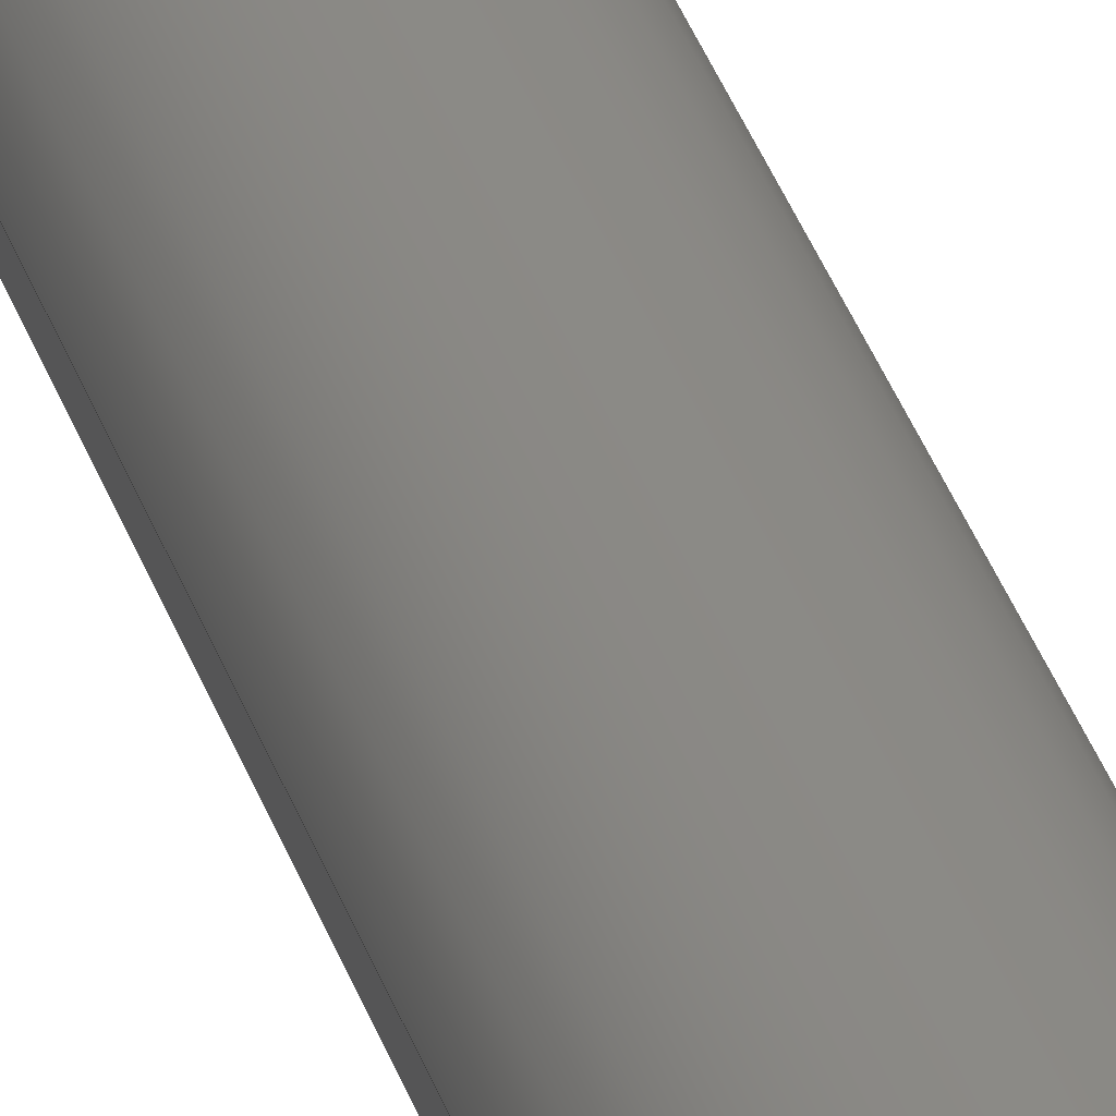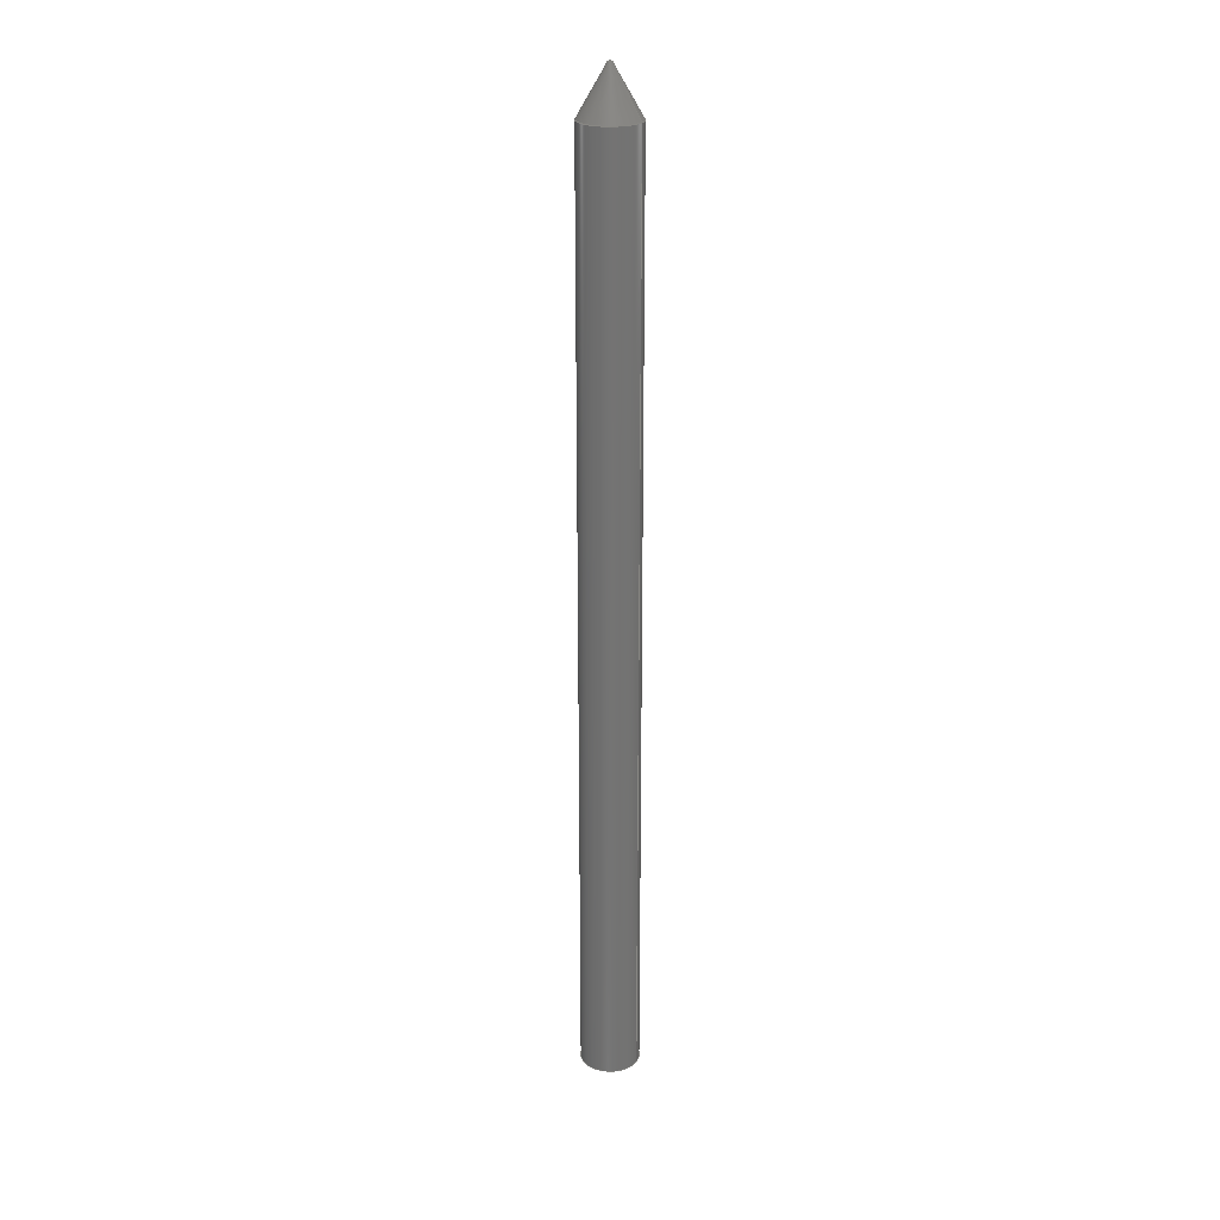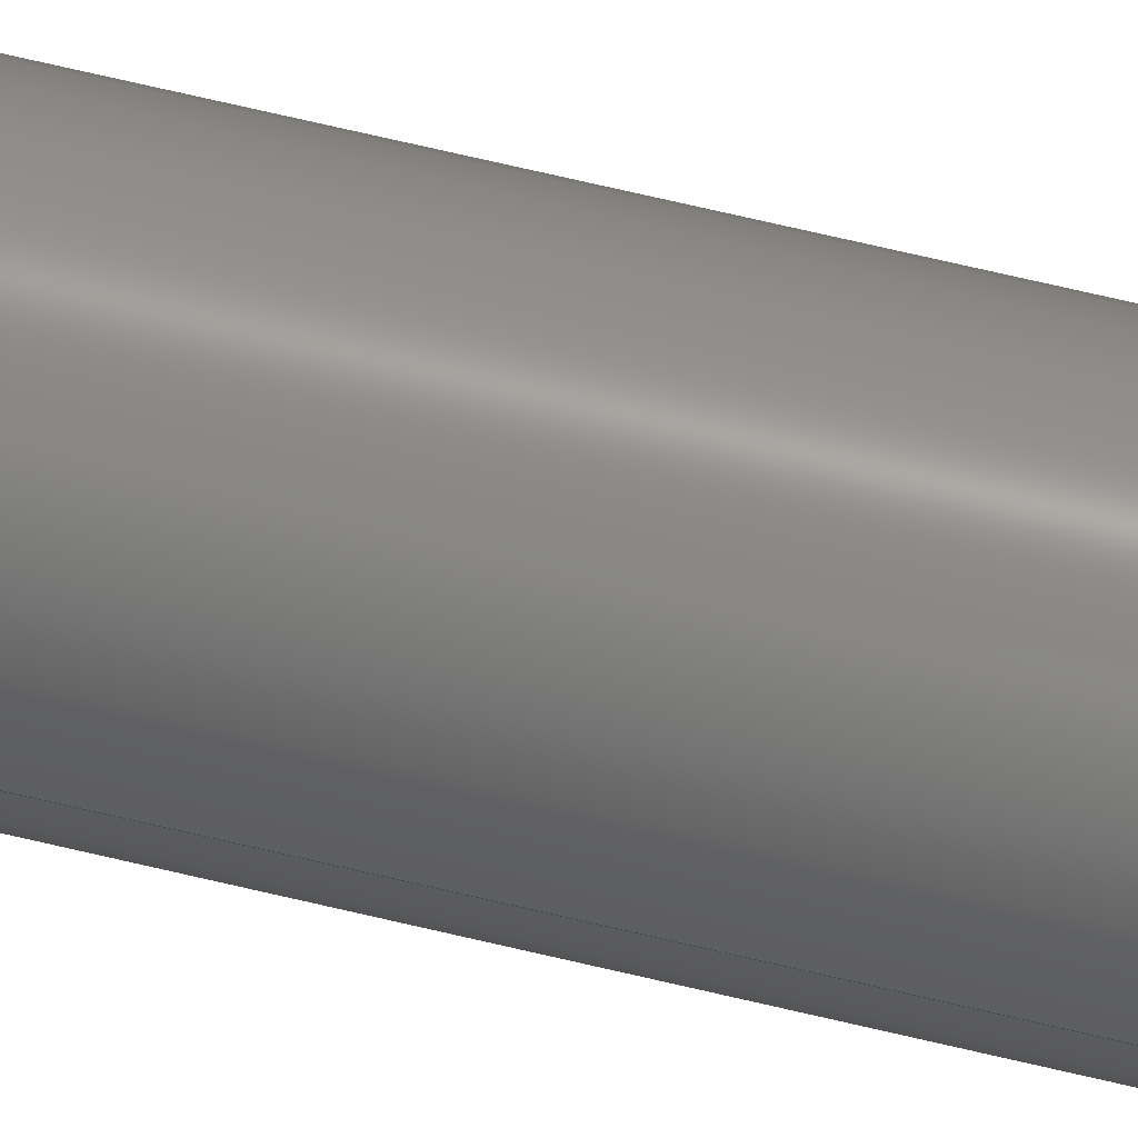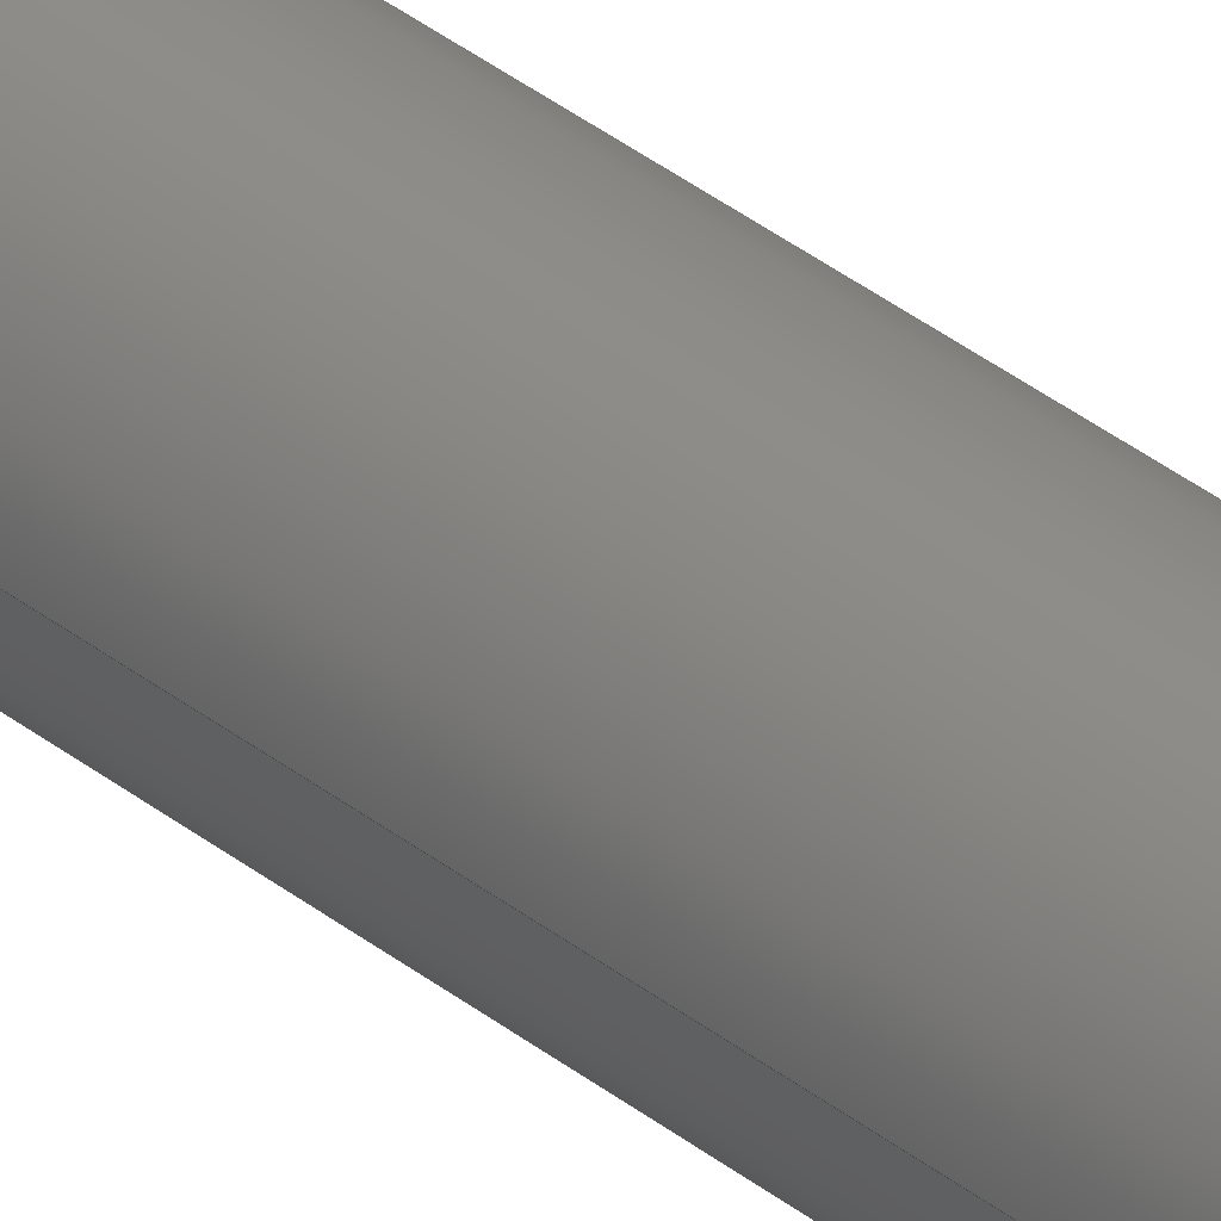
<metadata>
{"format":"step","ext":"step","renderer":"f3d","projection":"perspective","resolution":1024,"background":"white","views":[{"elev":30.9,"azim":164.8,"up":"+Y"},{"elev":24.3,"azim":-152.8,"up":"+Z"},{"elev":61.4,"azim":104.2,"up":"+Y"},{"elev":36.9,"azim":135.5,"up":"+Y"}]}
</metadata>
<code>
ISO-10303-21;
DATA;
#1 = CARTESIAN_POINT ( 'NONE',  ( -256.6, 7.772e-13, 0 ) ) ;
#2 = CARTESIAN_POINT ( 'NONE',  ( -256, 7.777e-13, 250.3 ) ) ;
#3 = DIRECTION ( 'NONE',  ( -0, -0, -1 ) ) ;
#4 = PERSON_AND_ORGANIZATION ( #107, #22 ) ;
#5 = APPROVAL_STATUS ( 'not_yet_approved' ) ;
#6 = DATE_AND_TIME ( #175, #142 ) ;
#7 = AXIS2_PLACEMENT_3D ( 'NONE', #135, #118, #38 ) ;
#8 = COORDINATED_UNIVERSAL_TIME_OFFSET ( 2, 0, .AHEAD. ) ;
#9 = ADVANCED_FACE ( 'NONE', ( #48 ), #35, .T. ) ;
#10 = DIRECTION ( 'NONE',  ( -3.156e-17, 2.522e-17, 1 ) ) ;
#11 = CIRCLE ( 'NONE', #208, 7.5 ) ;
#12 = ORIENTED_EDGE ( 'NONE', *, *, #157, .F. ) ;
#13 = VECTOR ( 'NONE', #67, 1000 ) ;
#14 = ORIENTED_EDGE ( 'NONE', *, *, #163, .T. ) ;
#15 = DIRECTION ( 'NONE',  ( 0, 0, 1 ) ) ;
#16 = CARTESIAN_POINT ( 'NONE',  ( -257.2, 7.772e-13, 250.3 ) ) ;
#17 = CARTESIAN_POINT ( 'NONE',  ( -256.6, 7.772e-13, 281.6 ) ) ;
#18 = CARTESIAN_POINT ( 'NONE',  ( -256.6, 7.772e-13, 250.3 ) ) ;
#19 = CALENDAR_DATE ( 2023, 25, 5 ) ;
#20 = PERSON_AND_ORGANIZATION_ROLE ( 'classification_officer' ) ;
#21 = SHAPE_DEFINITION_REPRESENTATION ( #75, #206 ) ;
#22 = ORGANIZATION ( 'UNSPECIFIED', 'UNSPECIFIED', '' ) ;
#23 = MECHANICAL_CONTEXT ( 'NONE', #122, 'mechanical' ) ;
#24 = ADVANCED_FACE ( 'NONE', ( #185 ), #95, .T. ) ;
#25 = FACE_OUTER_BOUND ( 'NONE', #31, .T. ) ;
#26 = EDGE_CURVE ( 'NONE', #166, #147, #127, .T. ) ;
#27 = EDGE_LOOP ( 'NONE', ( #182, #46, #29, #168 ) ) ;
#28 = EDGE_LOOP ( 'NONE', ( #64, #204, #14, #181 ) ) ;
#29 = ORIENTED_EDGE ( 'NONE', *, *, #52, .F. ) ;
#30 = AXIS2_PLACEMENT_3D ( 'NONE', #56, #176, #200 ) ;
#31 = EDGE_LOOP ( 'NONE', ( #225, #91, #222, #93 ) ) ;
#32 = CARTESIAN_POINT ( 'NONE',  ( -256.6, 7.772e-13, 250.3 ) ) ;
#33 = DIRECTION ( 'NONE',  ( 1, 0, 0 ) ) ;
#34 = ADVANCED_FACE ( 'NONE', ( #25 ), #165, .T. ) ;
#35 = CONICAL_SURFACE ( 'NONE', #54, 0.5718, 0.5236 ) ;
#36 = PLANE ( 'NONE',  #224 ) ;
#37 = DIRECTION ( 'NONE',  ( 1, 0, 0 ) ) ;
#38 = DIRECTION ( 'NONE',  ( -1, 0, 0 ) ) ;
#39 = DATE_TIME_ROLE ( 'classification_date' ) ;
#40 = VECTOR ( 'NONE', #172, 1000 ) ;
#41 = PERSON_AND_ORGANIZATION ( #107, #22 ) ;
#42 = PERSON_AND_ORGANIZATION ( #107, #22 ) ;
#43 = CIRCLE ( 'NONE', #203, 7.5 ) ;
#44 = CARTESIAN_POINT ( 'NONE',  ( -256, 7.772e-13, 250.3 ) ) ;
#45 = ORIENTED_EDGE ( 'NONE', *, *, #216, .F. ) ;
#46 = ORIENTED_EDGE ( 'NONE', *, *, #26, .T. ) ;
#47 = PRODUCT_DEFINITION ( 'UNKNOWN', '', #194, #186 ) ;
#48 = FACE_OUTER_BOUND ( 'NONE', #28, .T. ) ;
#49 = CIRCLE ( 'NONE', #110, 7.5 ) ;
#50 = CARTESIAN_POINT ( 'NONE',  ( -249.1, 7.781e-13, 281.6 ) ) ;
#51 = LINE ( 'NONE', #50, #13 ) ;
#52 = EDGE_CURVE ( 'NONE', #111, #147, #49, .T. ) ;
#53 = DIRECTION ( 'NONE',  ( 1, 0, -0 ) ) ;
#54 = AXIS2_PLACEMENT_3D ( 'NONE', #201, #150, #112 ) ;
#55 = DIRECTION ( 'NONE',  ( 1, 0, 0 ) ) ;
#56 = CARTESIAN_POINT ( 'NONE',  ( 0, 0, 0 ) ) ;
#57 = CALENDAR_DATE ( 2023, 25, 5 ) ;
#58 = APPLICATION_PROTOCOL_DEFINITION ( 'international standard', 'config_control_design', 1994, #122 ) ;
#59 = MANIFOLD_SOLID_BREP ( 'Chamfer1', #184 ) ;
#60 = APPROVAL ( #121, 'UNSPECIFIED' ) ;
#61 = DIRECTION ( 'NONE',  ( -0.7812, 0.6243, -4.04e-17 ) ) ;
#62 = APPROVAL_PERSON_ORGANIZATION ( #105, #161, #178 ) ;
#63 = EDGE_LOOP ( 'NONE', ( #90, #12 ) ) ;
#64 = ORIENTED_EDGE ( 'NONE', *, *, #26, .F. ) ;
#65 = CC_DESIGN_APPROVAL ( #85, ( #47 ) ) ;
#66 = CC_DESIGN_DATE_AND_TIME_ASSIGNMENT ( #123, #193, ( #47 ) ) ;
#67 = DIRECTION ( 'NONE',  ( -0, -0, -1 ) ) ;
#68 = FACE_OUTER_BOUND ( 'NONE', #63, .T. ) ;
#69 = DIRECTION ( 'NONE',  ( -1, 0, 0 ) ) ;
#70 = LOCAL_TIME ( 12, 13, 48, #144 ) ;
#71 = DATE_AND_TIME ( #57, #220 ) ;
#72 = APPROVAL_ROLE ( '' ) ;
#73 = PERSON_AND_ORGANIZATION_ROLE ( 'design_supplier' ) ;
#74 = CIRCLE ( 'NONE', #213, 0.5718 ) ;
#75 = PRODUCT_DEFINITION_SHAPE ( 'NONE', 'NONE',  #47 ) ;
#76 = DATE_AND_TIME ( #198, #129 ) ;
#77 = ORIENTED_EDGE ( 'NONE', *, *, #157, .T. ) ;
#78 = AXIS2_PLACEMENT_3D ( 'NONE', #156, #3, #69 ) ;
#79 = VERTEX_POINT ( 'NONE', #16 ) ;
#80 = CARTESIAN_POINT ( 'NONE',  ( -249.1, 7.781e-13, 238.3 ) ) ;
#81 = EDGE_CURVE ( 'NONE', #166, #79, #145, .T. ) ;
#82 = DIRECTION ( 'NONE',  ( -3.156e-17, 2.522e-17, 1 ) ) ;
#83 = LINE ( 'NONE', #136, #190 ) ;
#84 = FACE_OUTER_BOUND ( 'NONE', #207, .T. ) ;
#85 = APPROVAL ( #5, 'UNSPECIFIED' ) ;
#86 = COORDINATED_UNIVERSAL_TIME_OFFSET ( 2, 0, .AHEAD. ) ;
#87 = PERSON_AND_ORGANIZATION ( #107, #22 ) ;
#88 = CC_DESIGN_APPROVAL ( #161, ( #171 ) ) ;
#89 = CC_DESIGN_PERSON_AND_ORGANIZATION_ASSIGNMENT ( #197, #125, ( #167 ) ) ;
#90 = ORIENTED_EDGE ( 'NONE', *, *, #100, .F. ) ;
#91 = ORIENTED_EDGE ( 'NONE', *, *, #132, .T. ) ;
#92 = ORIENTED_EDGE ( 'NONE', *, *, #128, .T. ) ;
#93 = ORIENTED_EDGE ( 'NONE', *, *, #100, .T. ) ;
#94 = APPROVAL_PERSON_ORGANIZATION ( #42, #60, #140 ) ;
#95 = PLANE ( 'NONE',  #217 ) ;
#96 = CARTESIAN_POINT ( 'NONE',  ( -264.1, 7.772e-13, 238.3 ) ) ;
#97 = DIRECTION ( 'NONE',  ( 1, 0, 0 ) ) ;
#98 = UNCERTAINTY_MEASURE_WITH_UNIT (LENGTH_MEASURE( 1e-05 ), #212, 'distance_accuracy_value', 'NONE');
#99 = DIRECTION ( 'NONE',  ( -0.5, 0, -0.866 ) ) ;
#100 = EDGE_CURVE ( 'NONE', #183, #130, #11, .T. ) ;
#101 =( NAMED_UNIT ( * ) PLANE_ANGLE_UNIT ( ) SI_UNIT ( $, .RADIAN. ) );
#102 = VECTOR ( 'NONE', #109, 1000 ) ;
#103 = CC_DESIGN_PERSON_AND_ORGANIZATION_ASSIGNMENT ( #87, #159, ( #47 ) ) ;
#104 = SECURITY_CLASSIFICATION_LEVEL ( 'unclassified' ) ;
#105 = PERSON_AND_ORGANIZATION ( #107, #22 ) ;
#106 = PERSON_AND_ORGANIZATION_ROLE ( 'creator' ) ;
#107 = PERSON ( 'UNSPECIFIED', 'UNSPECIFIED', 'UNSPECIFIED', ('UNSPECIFIED'), ('UNSPECIFIED'), ('UNSPECIFIED') ) ;
#108 = PRODUCT_RELATED_PRODUCT_CATEGORY ( 'detail', '', ( #167 ) ) ;
#109 = DIRECTION ( 'NONE',  ( 0.5, 6.123e-17, -0.866 ) ) ;
#110 = AXIS2_PLACEMENT_3D ( 'NONE', #153, #187, #33 ) ;
#111 = VERTEX_POINT ( 'NONE', #96 ) ;
#112 = DIRECTION ( 'NONE',  ( -1, 0, 0 ) ) ;
#113 = DIRECTION ( 'NONE',  ( -3.156e-17, 2.522e-17, 1 ) ) ;
#114 = CARTESIAN_POINT ( 'NONE',  ( -256.6, 7.772e-13, 0 ) ) ;
#115 = CARTESIAN_POINT ( 'NONE',  ( -264.1, 7.772e-13, 0 ) ) ;
#116 = CC_DESIGN_SECURITY_CLASSIFICATION ( #171, ( #194 ) ) ;
#117 = CARTESIAN_POINT ( 'NONE',  ( -256.6, 7.772e-13, 0 ) ) ;
#118 = DIRECTION ( 'NONE',  ( 0, 0, -1 ) ) ;
#119 = CALENDAR_DATE ( 2023, 25, 5 ) ;
#120 = DATE_AND_TIME ( #19, #149 ) ;
#121 = APPROVAL_STATUS ( 'not_yet_approved' ) ;
#122 = APPLICATION_CONTEXT ( 'configuration controlled 3d designs of mechanical parts and assemblies' ) ;
#123 = DATE_AND_TIME ( #119, #70 ) ;
#124 = EDGE_CURVE ( 'NONE', #79, #166, #74, .T. ) ;
#125 = PERSON_AND_ORGANIZATION_ROLE ( 'design_owner' ) ;
#126 = CONICAL_SURFACE ( 'NONE', #7, 0.5718, 0.5236 ) ;
#127 = LINE ( 'NONE', #44, #102 ) ;
#128 = EDGE_CURVE ( 'NONE', #147, #130, #51, .T. ) ;
#129 = LOCAL_TIME ( 12, 13, 48, #158 ) ;
#130 = VERTEX_POINT ( 'NONE', #214 ) ;
#131 = EDGE_LOOP ( 'NONE', ( #202, #146 ) ) ;
#132 = EDGE_CURVE ( 'NONE', #147, #111, #43, .T. ) ;
#133 = CYLINDRICAL_SURFACE ( 'NONE', #78, 7.5 ) ;
#134 = AXIS2_PLACEMENT_3D ( 'NONE', #32, #113, #210 ) ;
#135 = CARTESIAN_POINT ( 'NONE',  ( -256.6, 7.772e-13, 250.3 ) ) ;
#136 = CARTESIAN_POINT ( 'NONE',  ( -257.2, 7.772e-13, 250.3 ) ) ;
#137 = APPLICATION_CONTEXT ( 'configuration controlled 3d designs of mechanical parts and assemblies' ) ;
#138 = AXIS2_PLACEMENT_3D ( 'NONE', #1, #170, #55 ) ;
#139 = DIRECTION ( 'NONE',  ( -0, -0, -1 ) ) ;
#140 = APPROVAL_ROLE ( '' ) ;
#141 = APPROVAL_DATE_TIME ( #120, #85 ) ;
#142 = LOCAL_TIME ( 12, 13, 48, #86 ) ;
#143 = PERSON_AND_ORGANIZATION ( #107, #22 ) ;
#144 = COORDINATED_UNIVERSAL_TIME_OFFSET ( 2, 0, .AHEAD. ) ;
#145 = CIRCLE ( 'NONE', #134, 0.5718 ) ;
#146 = ORIENTED_EDGE ( 'NONE', *, *, #81, .T. ) ;
#147 = VERTEX_POINT ( 'NONE', #80 ) ;
#148 = ORIENTED_EDGE ( 'NONE', *, *, #52, .T. ) ;
#149 = LOCAL_TIME ( 12, 13, 48, #8 ) ;
#150 = DIRECTION ( 'NONE',  ( 0, 0, -1 ) ) ;
#151 = CC_DESIGN_PERSON_AND_ORGANIZATION_ASSIGNMENT ( #41, #73, ( #194 ) ) ;
#152 = DIRECTION ( 'NONE',  ( 0, 0, -1 ) ) ;
#153 = CARTESIAN_POINT ( 'NONE',  ( -256.6, 7.772e-13, 238.3 ) ) ;
#154 = CC_DESIGN_APPROVAL ( #60, ( #194 ) ) ;
#155 = DIRECTION ( 'NONE',  ( -1, 0, 0 ) ) ;
#156 = CARTESIAN_POINT ( 'NONE',  ( -256.6, 7.772e-13, 281.6 ) ) ;
#157 = EDGE_CURVE ( 'NONE', #130, #183, #160, .T. ) ;
#158 = COORDINATED_UNIVERSAL_TIME_OFFSET ( 2, 0, .AHEAD. ) ;
#159 = PERSON_AND_ORGANIZATION_ROLE ( 'creator' ) ;
#160 = CIRCLE ( 'NONE', #138, 7.5 ) ;
#161 = APPROVAL ( #219, 'UNSPECIFIED' ) ;
#162 = APPROVAL_DATE_TIME ( #76, #161 ) ;
#163 = EDGE_CURVE ( 'NONE', #79, #111, #83, .T. ) ;
#164 = APPROVAL_PERSON_ORGANIZATION ( #4, #85, #72 ) ;
#165 = CYLINDRICAL_SURFACE ( 'NONE', #199, 7.5 ) ;
#166 = VERTEX_POINT ( 'NONE', #2 ) ;
#167 = PRODUCT ( 'Endeffector_Default_sldprt', 'Endeffector_Default_sldprt', '', ( #23 ) ) ;
#168 = ORIENTED_EDGE ( 'NONE', *, *, #163, .F. ) ;
#169 = FACE_OUTER_BOUND ( 'NONE', #27, .T. ) ;
#170 = DIRECTION ( 'NONE',  ( 0, 0, 1 ) ) ;
#171 = SECURITY_CLASSIFICATION ( '', '', #104 ) ;
#172 = DIRECTION ( 'NONE',  ( -0, -0, -1 ) ) ;
#173 =( NAMED_UNIT ( * ) SI_UNIT ( $, .STERADIAN. ) SOLID_ANGLE_UNIT ( ) );
#174 = APPROVAL_DATE_TIME ( #6, #60 ) ;
#175 = CALENDAR_DATE ( 2023, 25, 5 ) ;
#176 = DIRECTION ( 'NONE',  ( 0, 0, 1 ) ) ;
#177 = ADVANCED_FACE ( 'NONE', ( #169 ), #126, .T. ) ;
#178 = APPROVAL_ROLE ( '' ) ;
#179 =( GEOMETRIC_REPRESENTATION_CONTEXT ( 3 ) GLOBAL_UNCERTAINTY_ASSIGNED_CONTEXT ( ( #98 ) ) GLOBAL_UNIT_ASSIGNED_CONTEXT ( ( #212, #101, #173 ) ) REPRESENTATION_CONTEXT ( 'NONE', 'WORKASPACE' ) );
#180 = ADVANCED_FACE ( 'NONE', ( #68 ), #36, .F. ) ;
#181 = ORIENTED_EDGE ( 'NONE', *, *, #132, .F. ) ;
#182 = ORIENTED_EDGE ( 'NONE', *, *, #81, .F. ) ;
#183 = VERTEX_POINT ( 'NONE', #115 ) ;
#184 = CLOSED_SHELL ( 'NONE', ( #177, #223, #34, #180, #24, #9 ) ) ;
#185 = FACE_OUTER_BOUND ( 'NONE', #131, .T. ) ;
#186 = DESIGN_CONTEXT ( 'detailed design', #137, 'design' ) ;
#187 = DIRECTION ( 'NONE',  ( 0, 0, -1 ) ) ;
#188 = CARTESIAN_POINT ( 'NONE',  ( -256.6, 7.772e-13, 238.3 ) ) ;
#189 = LINE ( 'NONE', #192, #40 ) ;
#190 = VECTOR ( 'NONE', #99, 1000 ) ;
#191 = CC_DESIGN_PERSON_AND_ORGANIZATION_ASSIGNMENT ( #215, #106, ( #194 ) ) ;
#192 = CARTESIAN_POINT ( 'NONE',  ( -264.1, 7.772e-13, 281.6 ) ) ;
#193 = DATE_TIME_ROLE ( 'creation_date' ) ;
#194 = PRODUCT_DEFINITION_FORMATION_WITH_SPECIFIED_SOURCE ( 'ANY', '', #167, .NOT_KNOWN. ) ;
#195 = APPLICATION_PROTOCOL_DEFINITION ( 'international standard', 'config_control_design', 1994, #137 ) ;
#196 = CC_DESIGN_DATE_AND_TIME_ASSIGNMENT ( #71, #39, ( #171 ) ) ;
#197 = PERSON_AND_ORGANIZATION ( #107, #22 ) ;
#198 = CALENDAR_DATE ( 2023, 25, 5 ) ;
#199 = AXIS2_PLACEMENT_3D ( 'NONE', #17, #139, #155 ) ;
#200 = DIRECTION ( 'NONE',  ( 1, 0, 0 ) ) ;
#201 = CARTESIAN_POINT ( 'NONE',  ( -256.6, 7.772e-13, 250.3 ) ) ;
#202 = ORIENTED_EDGE ( 'NONE', *, *, #124, .T. ) ;
#203 = AXIS2_PLACEMENT_3D ( 'NONE', #188, #152, #97 ) ;
#204 = ORIENTED_EDGE ( 'NONE', *, *, #124, .F. ) ;
#205 = CC_DESIGN_PERSON_AND_ORGANIZATION_ASSIGNMENT ( #143, #20, ( #171 ) ) ;
#206 = ADVANCED_BREP_SHAPE_REPRESENTATION ( 'Endeffector_Default_sldprt', ( #59, #30 ), #179 ) ;
#207 = EDGE_LOOP ( 'NONE', ( #148, #92, #77, #45 ) ) ;
#208 = AXIS2_PLACEMENT_3D ( 'NONE', #114, #15, #37 ) ;
#209 = DIRECTION ( 'NONE',  ( 1, 0, 0 ) ) ;
#210 = DIRECTION ( 'NONE',  ( 1, 0, 0 ) ) ;
#211 = DIRECTION ( 'NONE',  ( 0, 0, 1 ) ) ;
#212 =( LENGTH_UNIT ( ) NAMED_UNIT ( * ) SI_UNIT ( .MILLI., .METRE. ) );
#213 = AXIS2_PLACEMENT_3D ( 'NONE', #18, #82, #209 ) ;
#214 = CARTESIAN_POINT ( 'NONE',  ( -249.1, 7.781e-13, 0 ) ) ;
#215 = PERSON_AND_ORGANIZATION ( #107, #22 ) ;
#216 = EDGE_CURVE ( 'NONE', #111, #183, #189, .T. ) ;
#217 = AXIS2_PLACEMENT_3D ( 'NONE', #221, #10, #61 ) ;
#218 = COORDINATED_UNIVERSAL_TIME_OFFSET ( 2, 0, .AHEAD. ) ;
#219 = APPROVAL_STATUS ( 'not_yet_approved' ) ;
#220 = LOCAL_TIME ( 12, 13, 48, #218 ) ;
#221 = CARTESIAN_POINT ( 'NONE',  ( 233.3, -322.2, 250.3 ) ) ;
#222 = ORIENTED_EDGE ( 'NONE', *, *, #216, .T. ) ;
#223 = ADVANCED_FACE ( 'NONE', ( #84 ), #133, .T. ) ;
#224 = AXIS2_PLACEMENT_3D ( 'NONE', #117, #211, #53 ) ;
#225 = ORIENTED_EDGE ( 'NONE', *, *, #128, .F. ) ;
ENDSEC;
END-ISO-10303-21;

</code>
